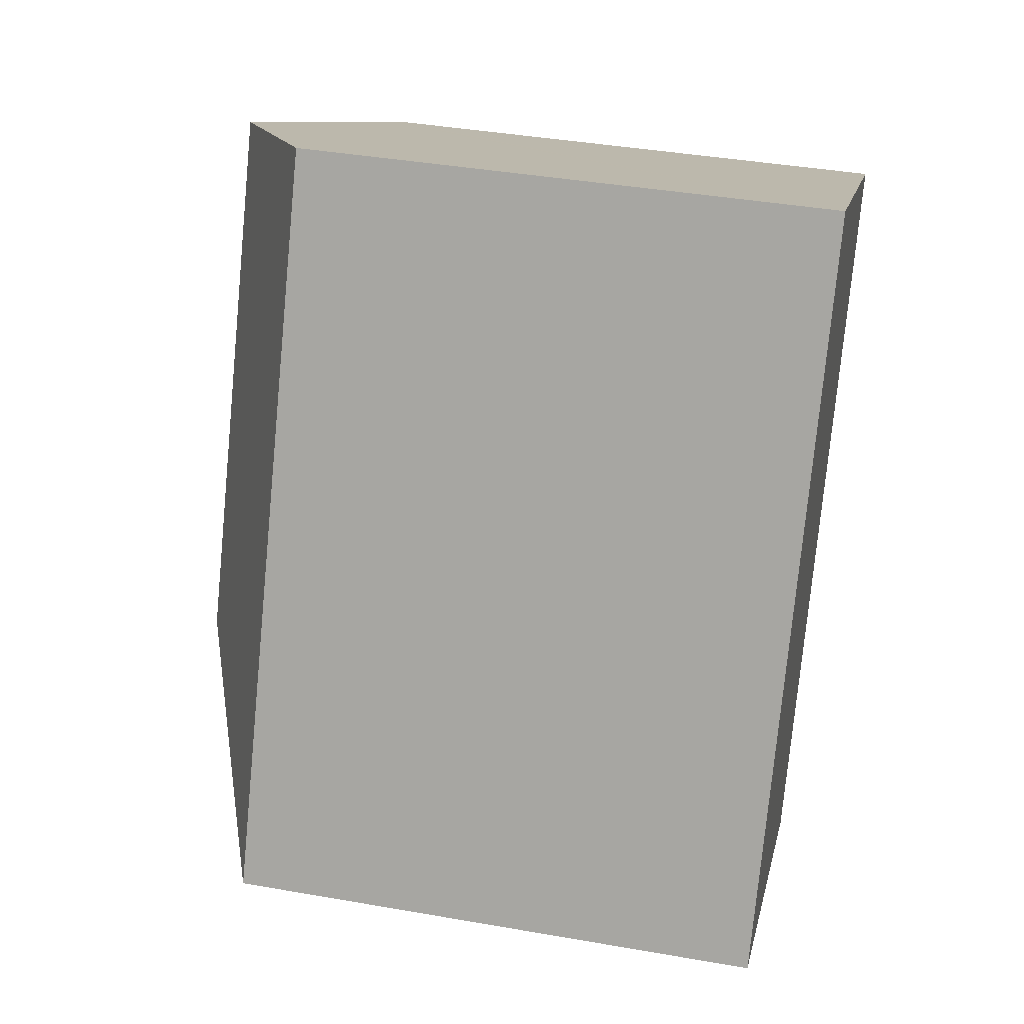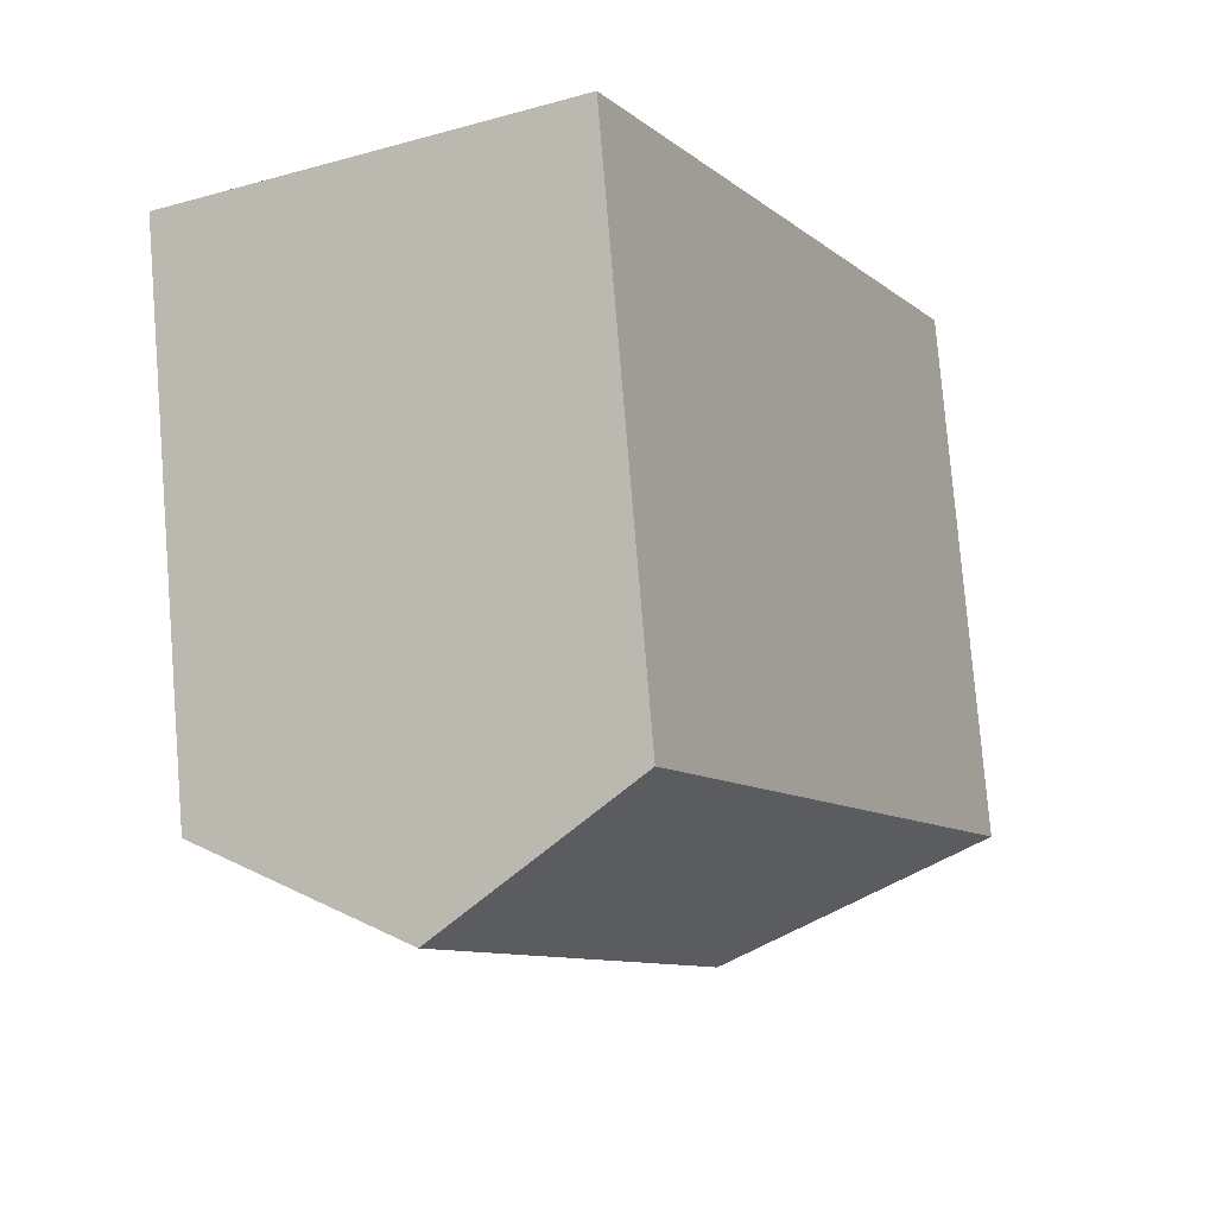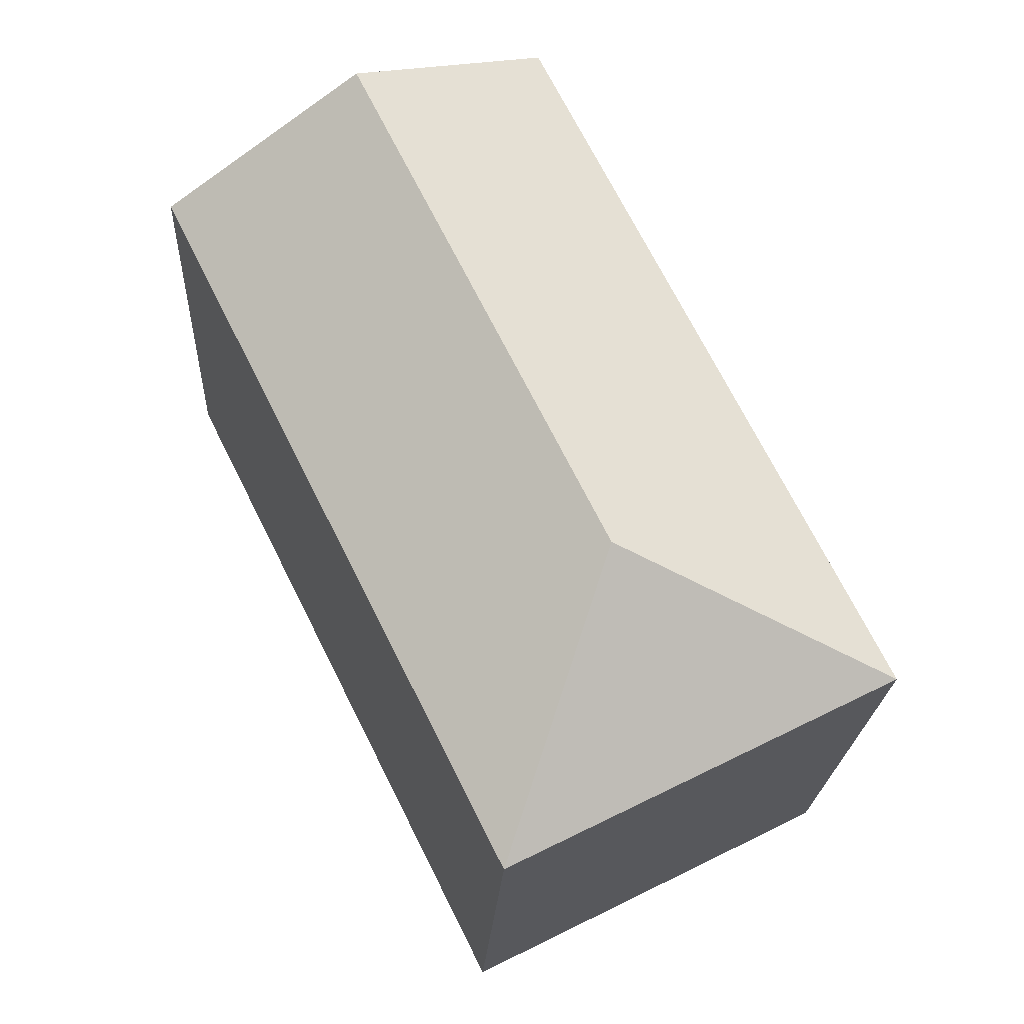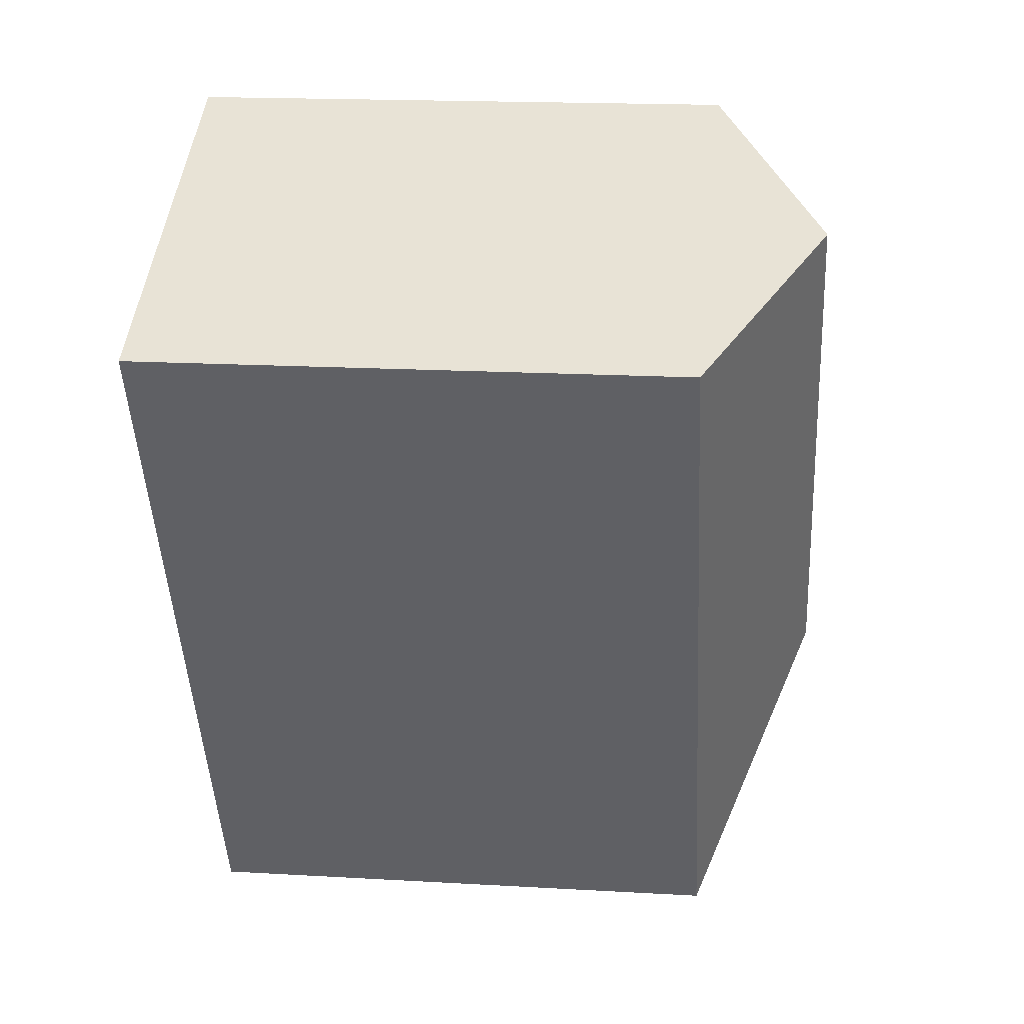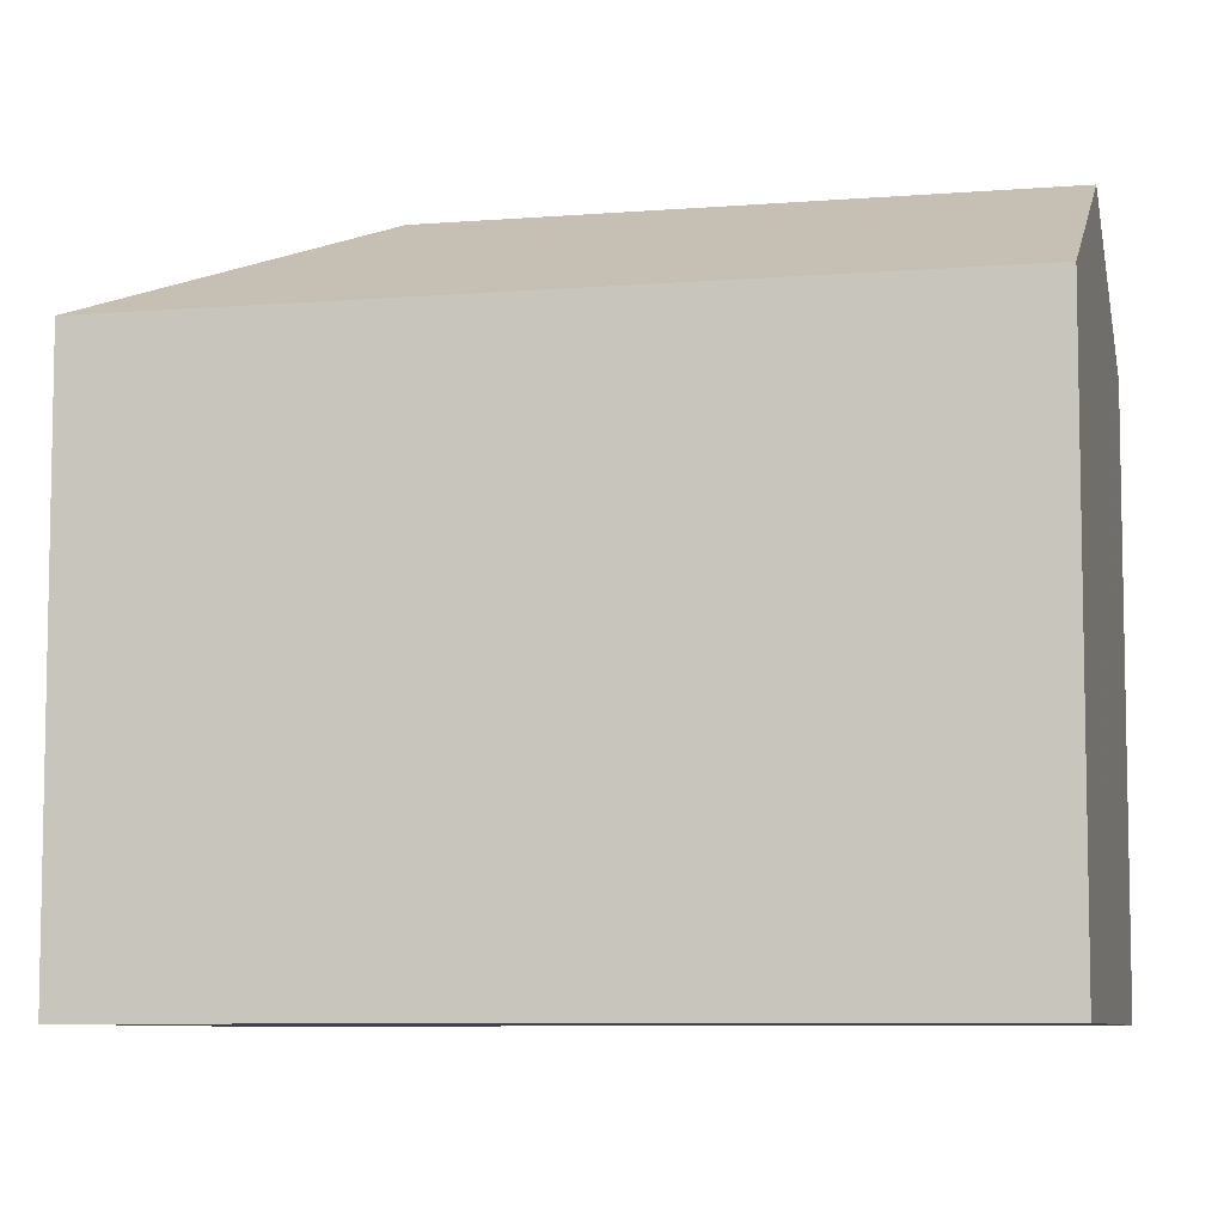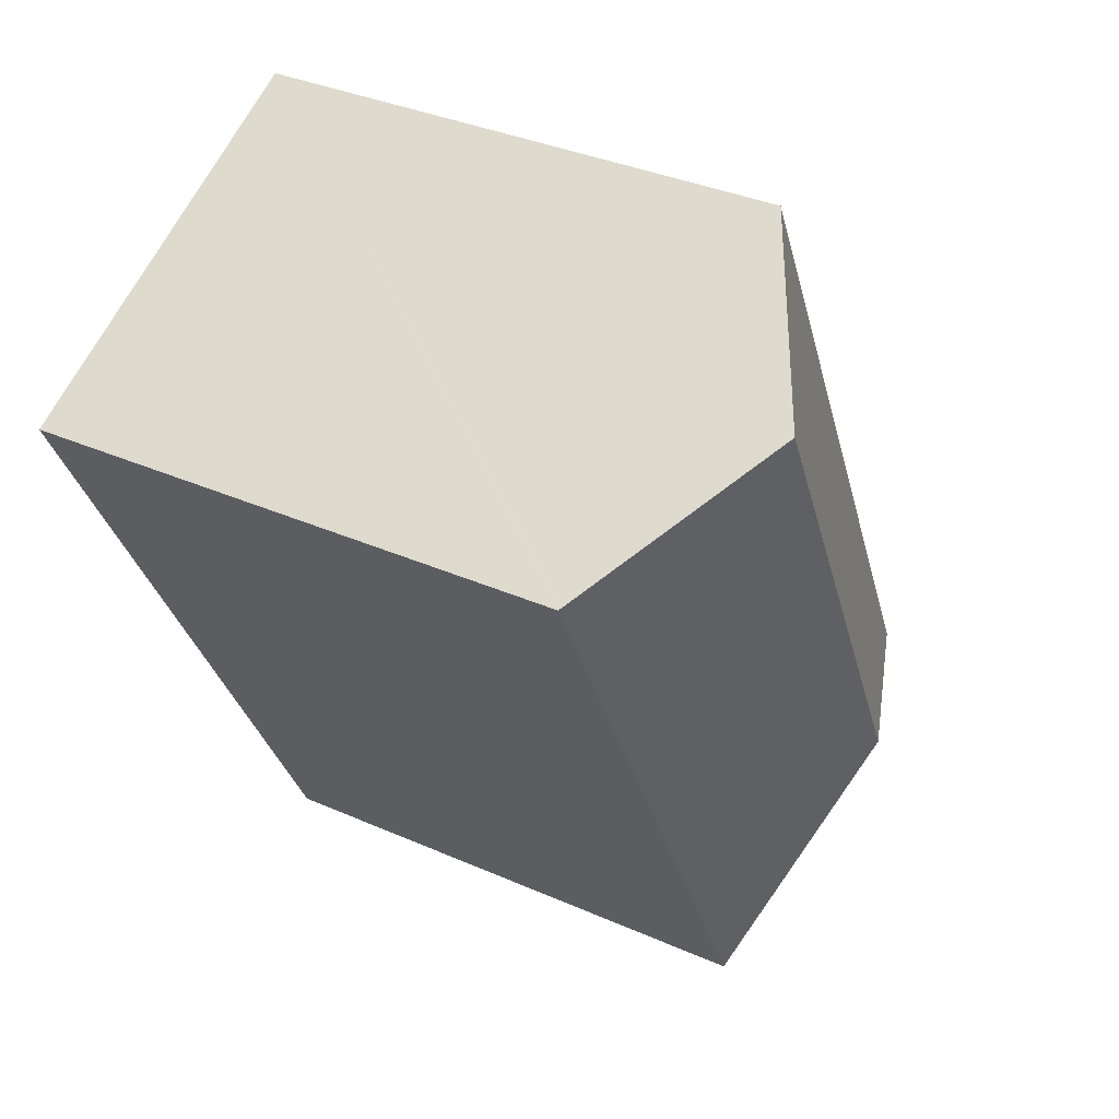
<metadata>
{"format":"obj","ext":"obj","renderer":"f3d","projection":"perspective","resolution":1024,"background":"white","views":[{"elev":40.1,"azim":-77.8,"up":"+Z"},{"elev":78.6,"azim":175.3,"up":"+Z"},{"elev":-21.3,"azim":177.2,"up":"+Z"},{"elev":17.7,"azim":96.5,"up":"+Z"},{"elev":-7.6,"azim":-50.5,"up":"+Y"},{"elev":35.5,"azim":120.3,"up":"+Z"}]}
</metadata>
<code>
v  14.92 17.99 16.54
v  0 14.87 9.106e-16
v  9.617 14.87 19.2
v  7.962 17.99 2.647
v  19.94 15.04 14.02
v  20.11 14.94 13.94
v  20.23 14.87 13.88
v  16.39 14.87 6.221
v  15.49 14.87 4.429
v  10.61 14.87 -5.315
v  10.61 3.254e-16 -5.315
v  0 0 0
v  9.617 -1.175e-15 19.2
v  20.23 -8.5e-16 13.88
v  14.92 -1.013e-15 16.54
v  19.94 -8.586e-16 14.02
v  20.11 -8.536e-16 13.94
v  16.39 -3.809e-16 6.221
v  15.49 -2.712e-16 4.429
g defaultobject
f 1 2 3
f 2 1 4
f 5 4 1
f 4 5 6
f 4 6 7
f 4 7 8
f 4 8 9
f 4 9 10
f 4 10 2
f 11 2 10
f 2 11 12
f 12 3 2
f 3 12 13
f 13 1 3
f 1 13 5
f 5 13 6
f 6 13 7
f 7 13 14
f 14 13 15
f 14 15 16
f 14 16 17
f 14 8 7
f 8 14 9
f 9 14 10
f 10 14 18
f 10 18 19
f 10 19 11
f 12 15 13
f 15 12 16
f 16 12 17
f 17 12 14
f 14 12 18
f 18 12 19
f 19 12 11

</code>
